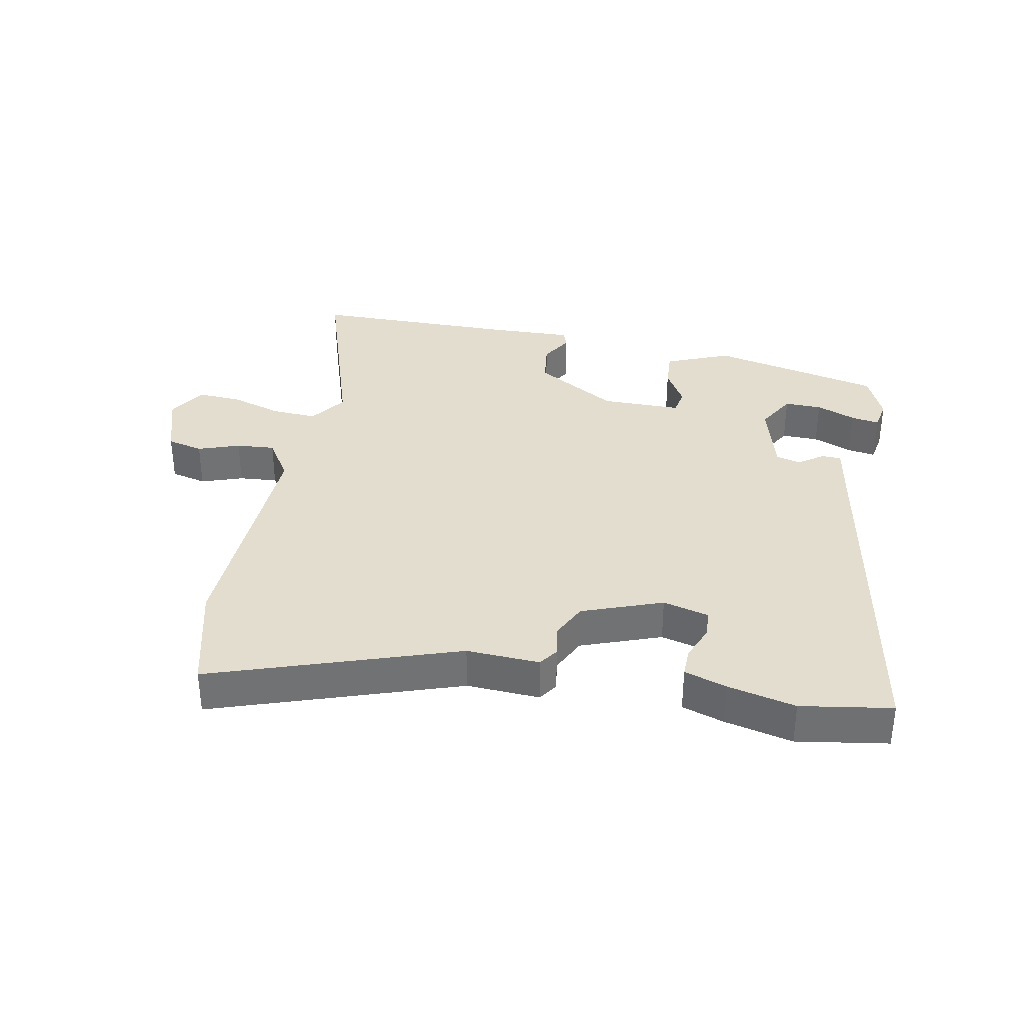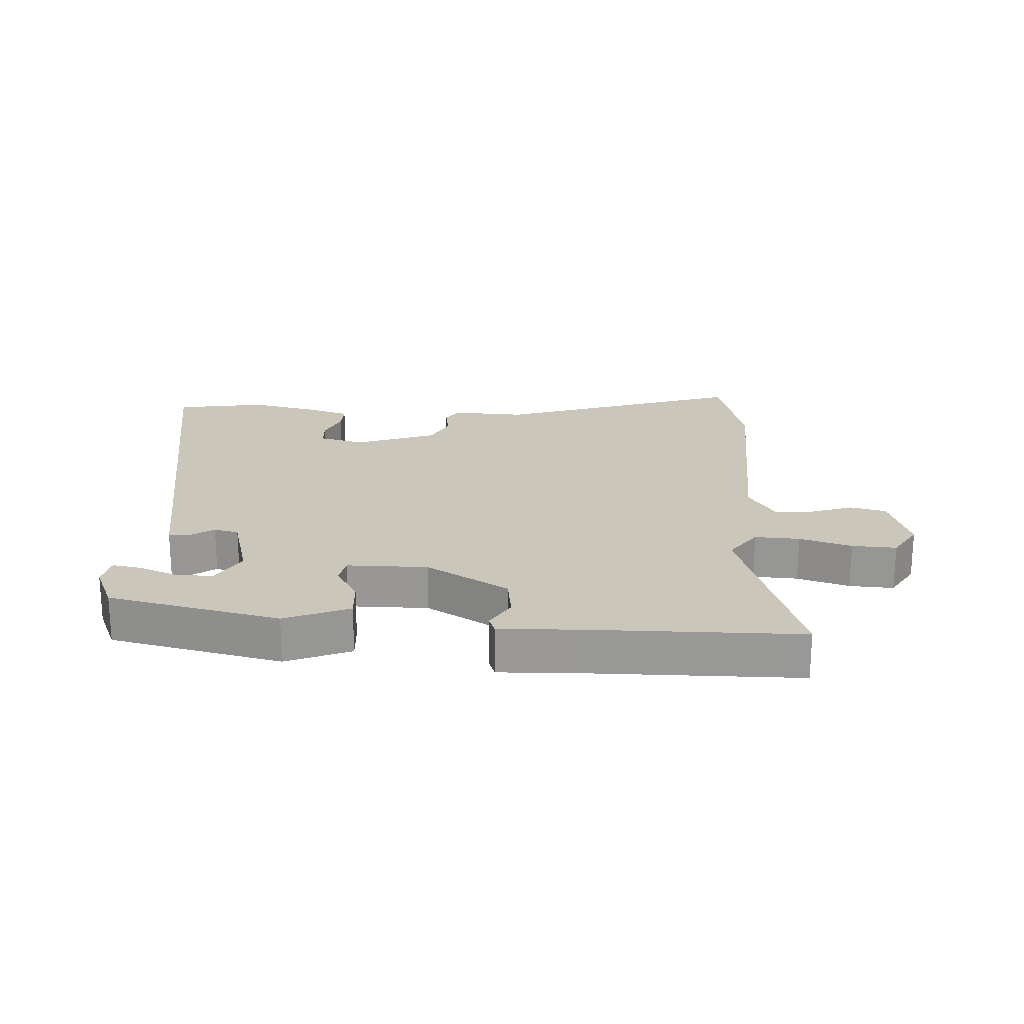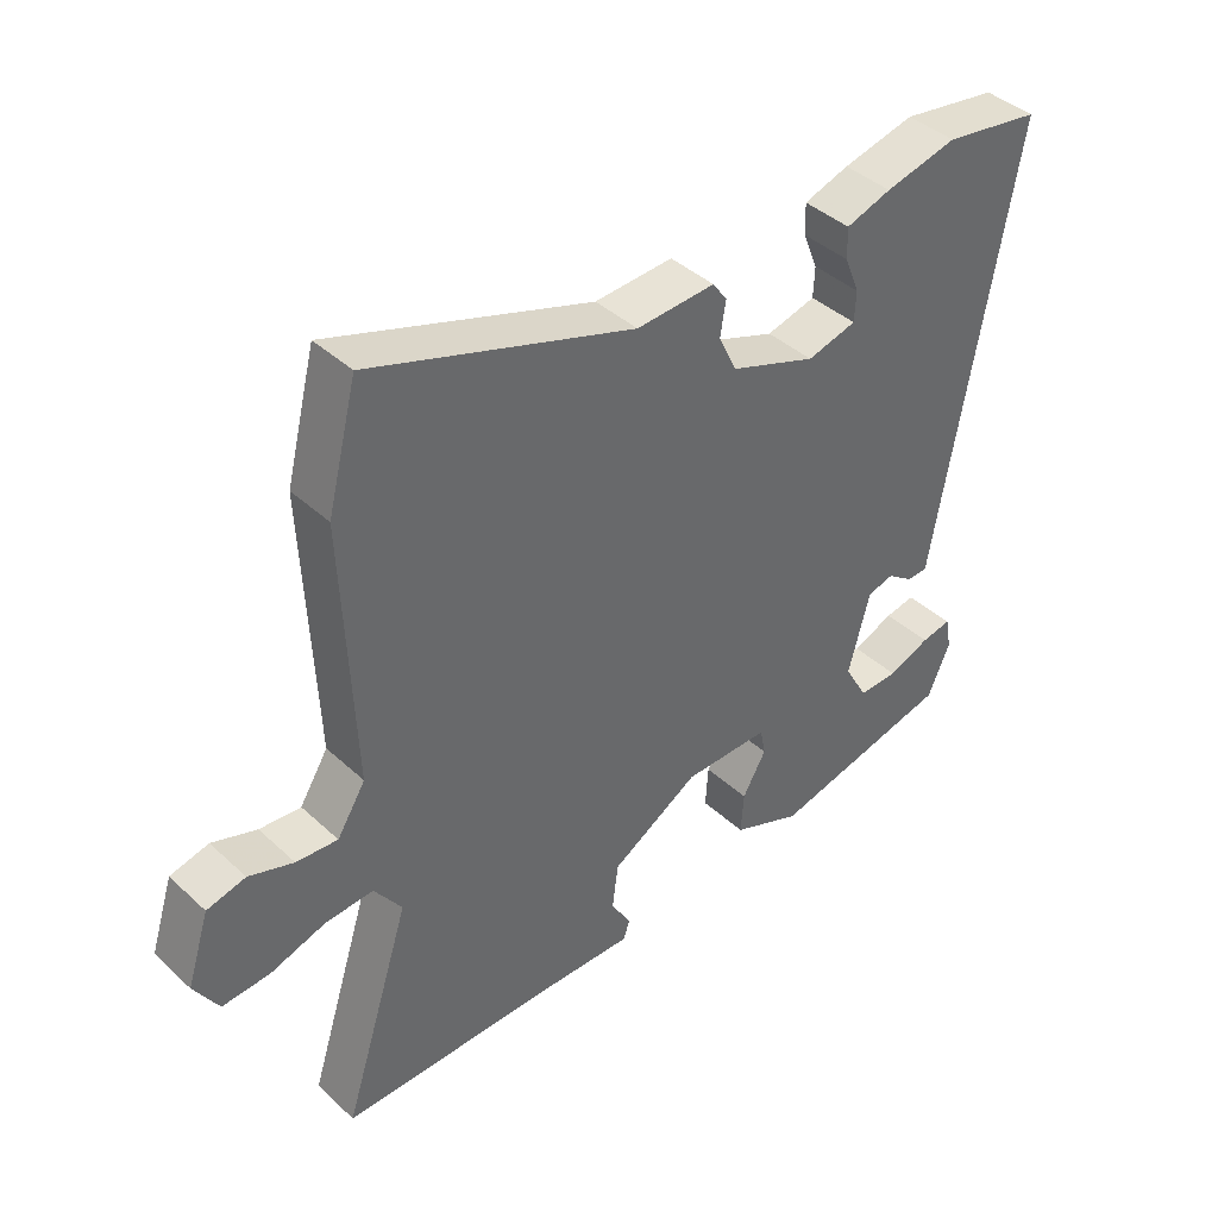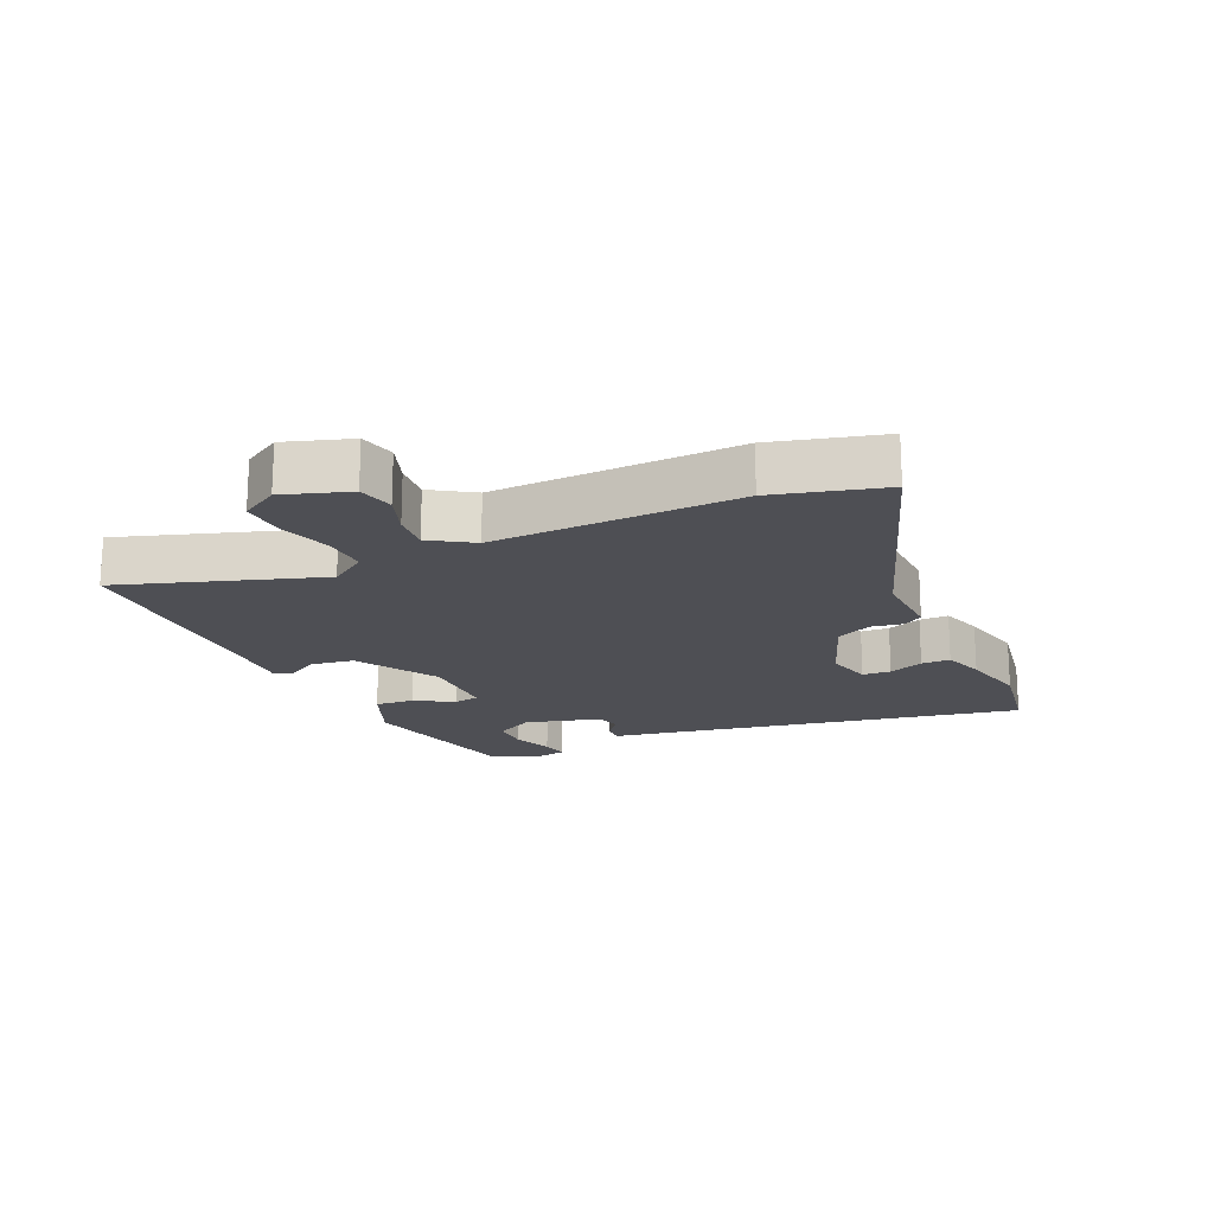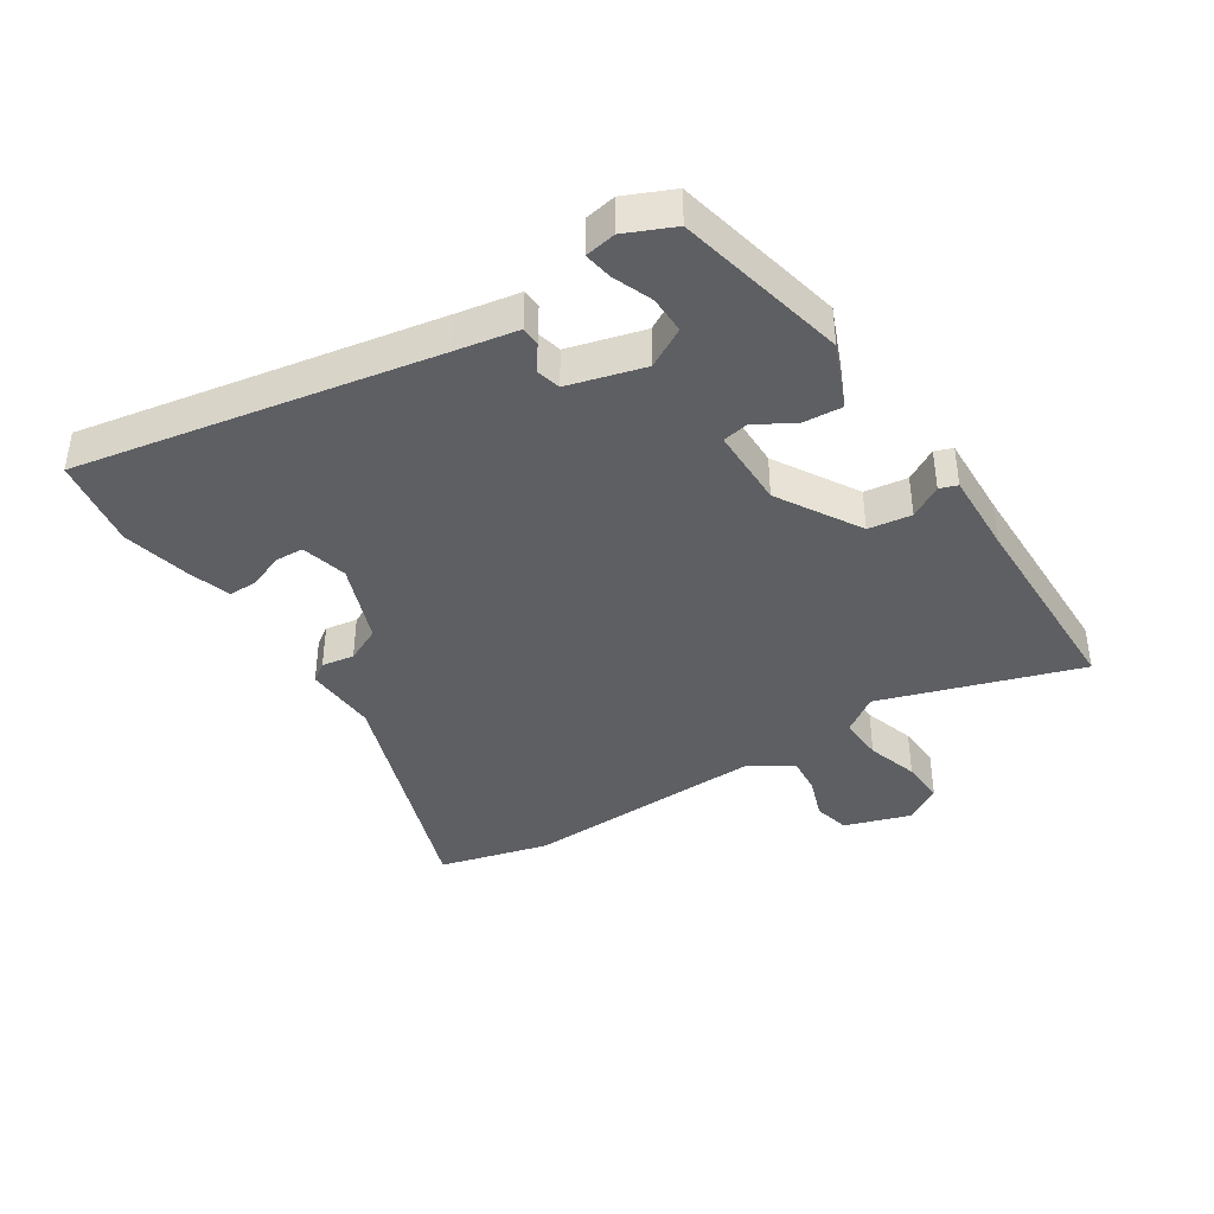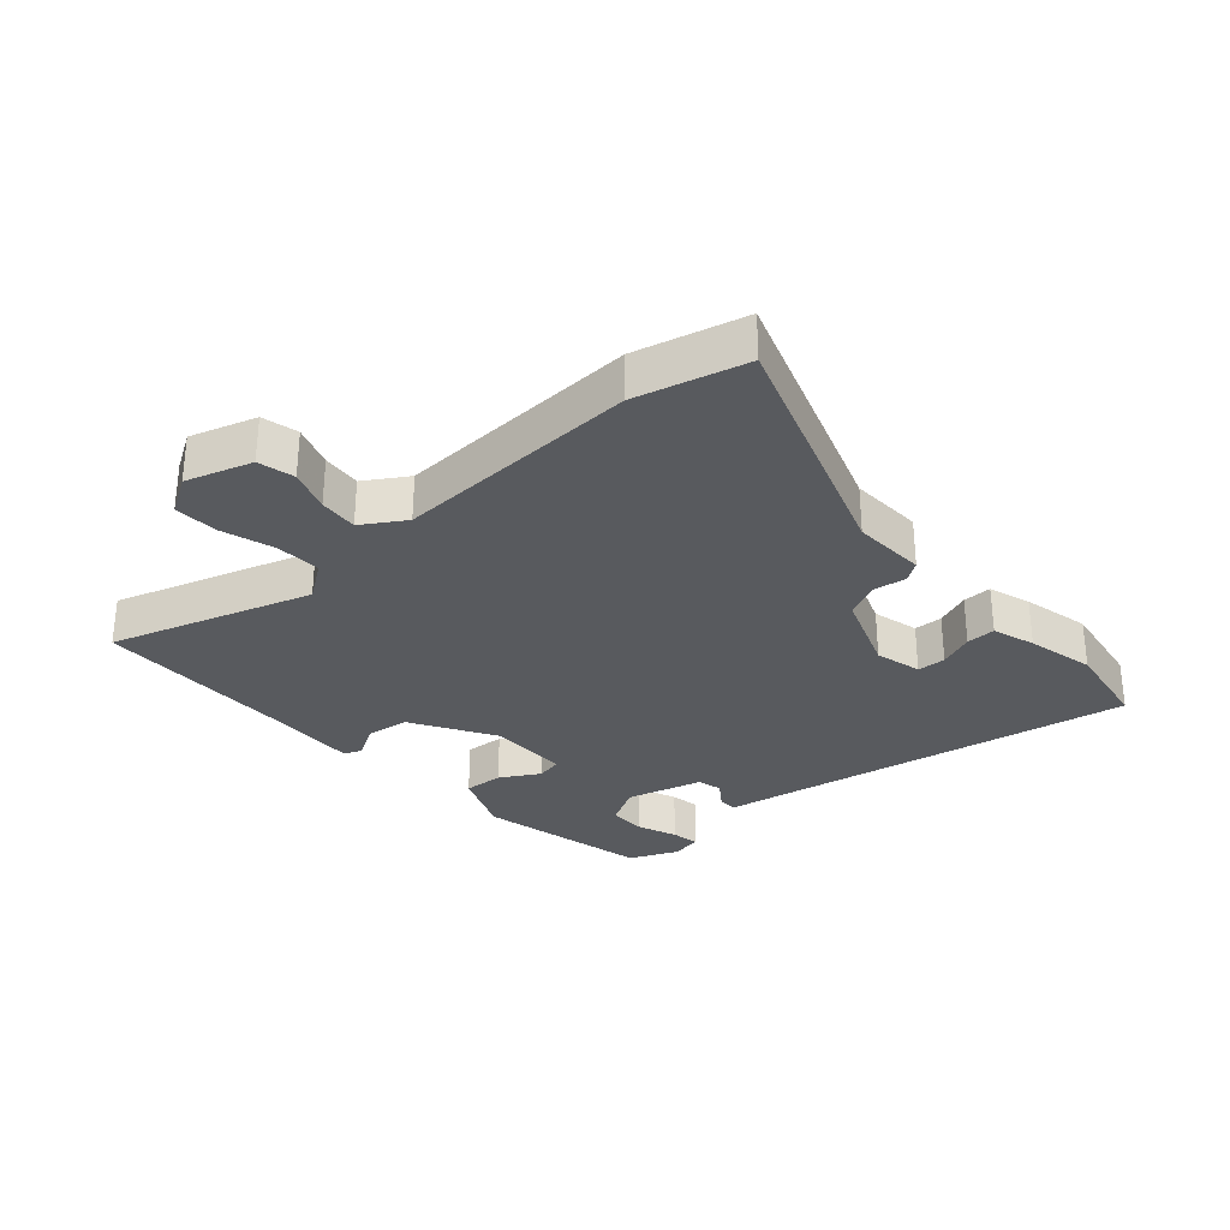
<metadata>
{"format":"obj","ext":"obj","renderer":"f3d","projection":"perspective","resolution":1024,"background":"white","views":[{"elev":35.0,"azim":10.9,"up":"+Y"},{"elev":21.2,"azim":-176.9,"up":"+Y"},{"elev":41.0,"azim":-42.0,"up":"+Z"},{"elev":-18.3,"azim":-66.1,"up":"+Y"},{"elev":-40.2,"azim":122.4,"up":"+Y"},{"elev":-30.7,"azim":-48.6,"up":"+Y"}]}
</metadata>
<code>
v 0.488 0.07 -0.429
v 0.217 0.07 -0.491
v 0.115 0.07 -0.449
v 0.119 0.07 -0.387
v 0.154 0.07 -0.326
v 0.146 0.07 -0.285
v 0.019 0.07 -0.285
v -0.111 0.07 -0.363
v -0.12 0.07 -0.431
v -0.09 0.07 -0.482
v -0.1 0.07 -0.51
v -0.232 0.07 -0.506
v -0.559 0.07 -0.504
v -0.459 0.07 -0.189
v -0.5 0.07 -0.131
v -0.571 0.07 -0.135
v -0.653 0.07 -0.161
v -0.723 0.07 -0.165
v -0.759 0.07 -0.106
v -0.726 0.07 -0.002
v -0.669 0.07 0.012
v -0.603 0.07 -0.011
v -0.542 0.07 -0.016
v -0.5 0.07 0.051
v -0.516 0.07 0.437
v -0.472 0.07 0.61
v -0.084 0.07 0.478
v 0.032 0.07 0.484
v 0.053 0.07 0.454
v 0.045 0.07 0.403
v 0.072 0.07 0.347
v 0.199 0.07 0.3
v 0.272 0.07 0.319
v 0.274 0.07 0.364
v 0.252 0.07 0.419
v 0.251 0.07 0.465
v 0.318 0.07 0.487
v 0.425 0.07 0.512
v 0.569 0.07 0.489
v 0.469 0.07 -0.074
v 0.452 0.07 -0.173
v 0.421 0.07 -0.174
v 0.382 0.07 -0.146
v 0.343 0.07 -0.156
v 0.311 0.07 -0.276
v 0.346 0.07 -0.338
v 0.405 0.07 -0.337
v 0.467 0.07 -0.312
v 0.512 0.07 -0.304
v 0.521 0.07 -0.353
v 0.488 0 -0.429
v 0.217 0 -0.491
v 0.115 0 -0.449
v 0.119 0 -0.387
v 0.154 0 -0.326
v 0.146 0 -0.285
v 0.019 0 -0.285
v -0.111 0 -0.363
v -0.12 0 -0.431
v -0.09 0 -0.482
v -0.1 0 -0.51
v -0.232 0 -0.506
v -0.559 0 -0.504
v -0.459 0 -0.189
v -0.5 0 -0.131
v -0.571 0 -0.135
v -0.653 0 -0.161
v -0.723 0 -0.165
v -0.759 0 -0.106
v -0.726 0 -0.002
v -0.669 0 0.012
v -0.603 0 -0.011
v -0.542 0 -0.016
v -0.5 0 0.051
v -0.516 0 0.437
v -0.472 0 0.61
v -0.084 0 0.478
v 0.032 0 0.484
v 0.053 0 0.454
v 0.045 0 0.403
v 0.072 0 0.347
v 0.199 0 0.3
v 0.272 0 0.319
v 0.274 0 0.364
v 0.252 0 0.419
v 0.251 0 0.465
v 0.318 0 0.487
v 0.425 0 0.512
v 0.569 0 0.489
v 0.469 0 -0.074
v 0.452 0 -0.173
v 0.421 0 -0.174
v 0.382 0 -0.146
v 0.343 0 -0.156
v 0.311 0 -0.276
v 0.346 0 -0.338
v 0.405 0 -0.337
v 0.467 0 -0.312
v 0.512 0 -0.304
v 0.521 0 -0.353
f 47 48 49 50
f 46 47 50 1
f 40 41 42 43
f 40 43 44
f 39 40 44
f 38 39 44
f 37 38 44 45
f 34 35 36 37
f 33 34 37 45
f 27 28 29 30
f 27 30 31
f 24 25 26 27
f 23 24 27 31
f 19 20 21 22
f 19 22 23
f 16 17 18 19
f 15 16 19 23
f 14 15 23 31
f 12 13 14 31
f 9 10 11 12
f 8 9 12
f 2 3 4 5
f 46 1 2 5
f 45 46 5 6
f 32 33 45 6
f 8 12 31 32
f 7 8 32
f 6 7 32
f 100 99 98 97
f 51 100 97 96
f 93 92 91 90
f 94 93 90
f 94 90 89
f 94 89 88
f 95 94 88 87
f 87 86 85 84
f 95 87 84 83
f 80 79 78 77
f 81 80 77
f 77 76 75 74
f 81 77 74 73
f 72 71 70 69
f 73 72 69
f 69 68 67 66
f 73 69 66 65
f 81 73 65 64
f 81 64 63 62
f 62 61 60 59
f 62 59 58
f 55 54 53 52
f 55 52 51 96
f 56 55 96 95
f 56 95 83 82
f 82 81 62 58
f 82 58 57
f 82 57 56
f 1 51 52 2
f 2 52 53 3
f 3 53 54 4
f 4 54 55 5
f 5 55 56 6
f 6 56 57 7
f 7 57 58 8
f 8 58 59 9
f 9 59 60 10
f 10 60 61 11
f 11 61 62 12
f 12 62 63 13
f 13 63 64 14
f 14 64 65 15
f 15 65 66 16
f 16 66 67 17
f 17 67 68 18
f 18 68 69 19
f 19 69 70 20
f 20 70 71 21
f 21 71 72 22
f 22 72 73 23
f 23 73 74 24
f 24 74 75 25
f 25 75 76 26
f 26 76 77 27
f 27 77 78 28
f 28 78 79 29
f 29 79 80 30
f 30 80 81 31
f 31 81 82 32
f 32 82 83 33
f 33 83 84 34
f 34 84 85 35
f 35 85 86 36
f 36 86 87 37
f 37 87 88 38
f 38 88 89 39
f 39 89 90 40
f 40 90 91 41
f 41 91 92 42
f 42 92 93 43
f 43 93 94 44
f 44 94 95 45
f 45 95 96 46
f 46 96 97 47
f 47 97 98 48
f 48 98 99 49
f 49 99 100 50
f 50 100 51 1

</code>
